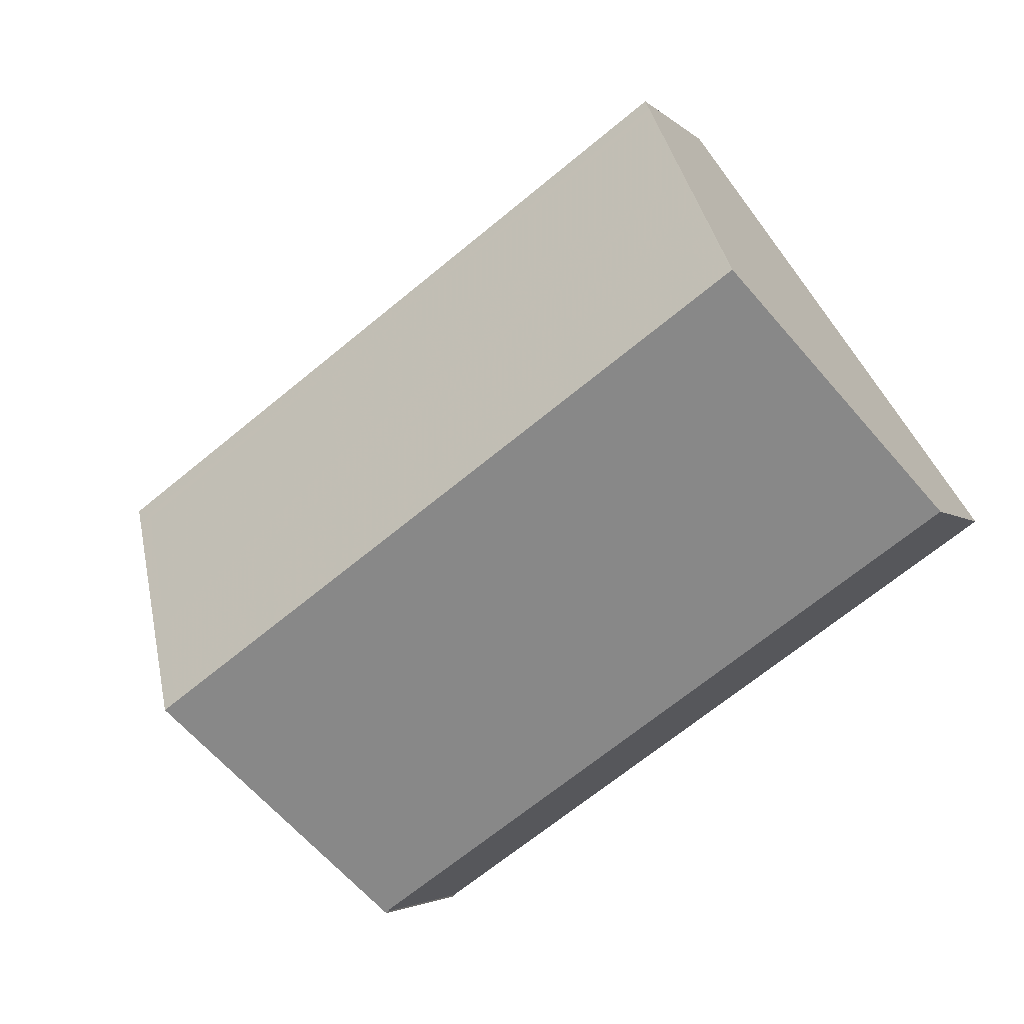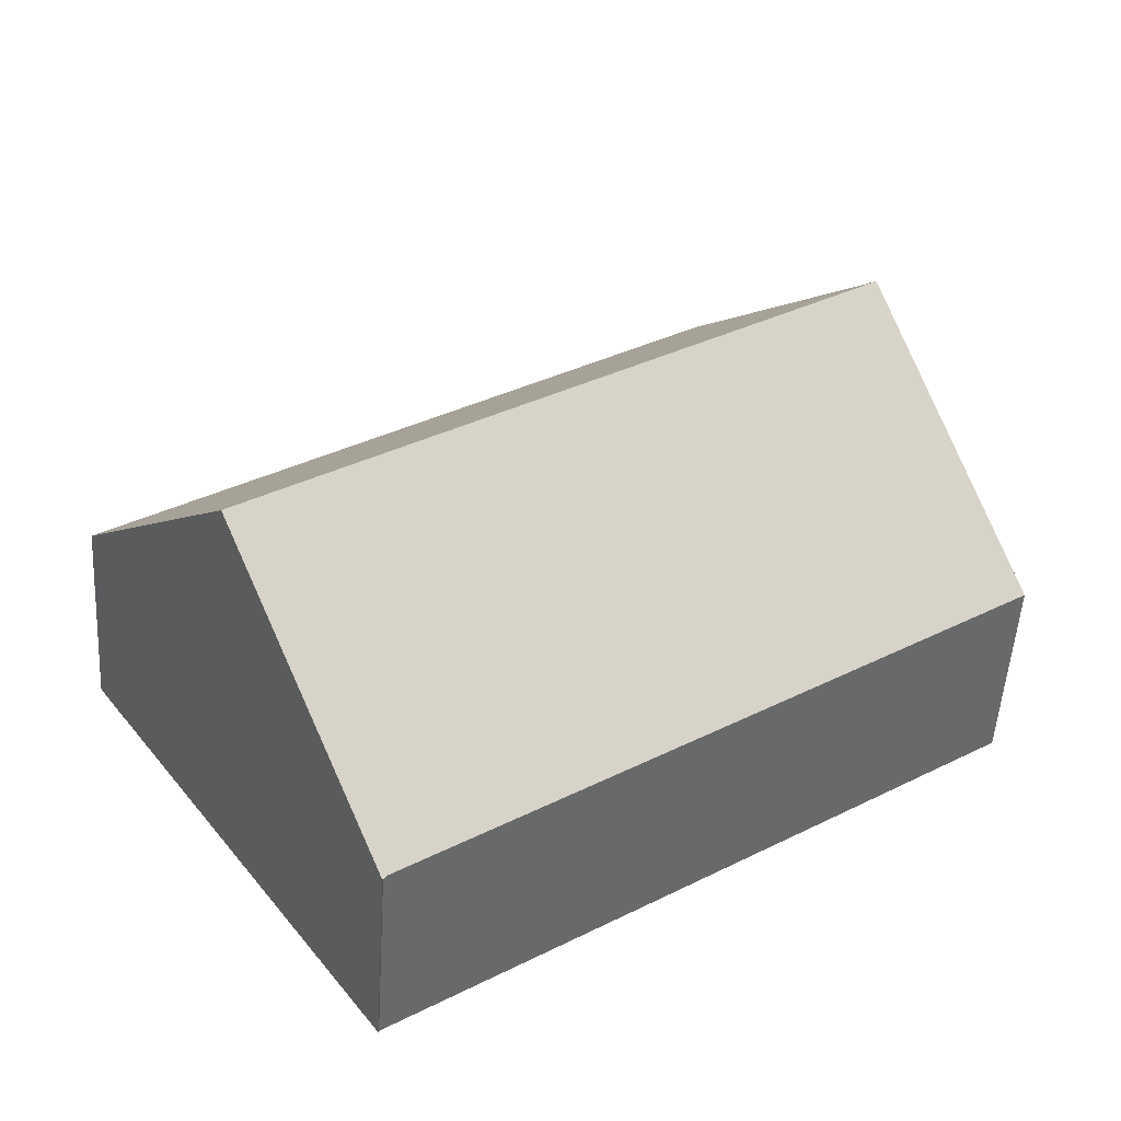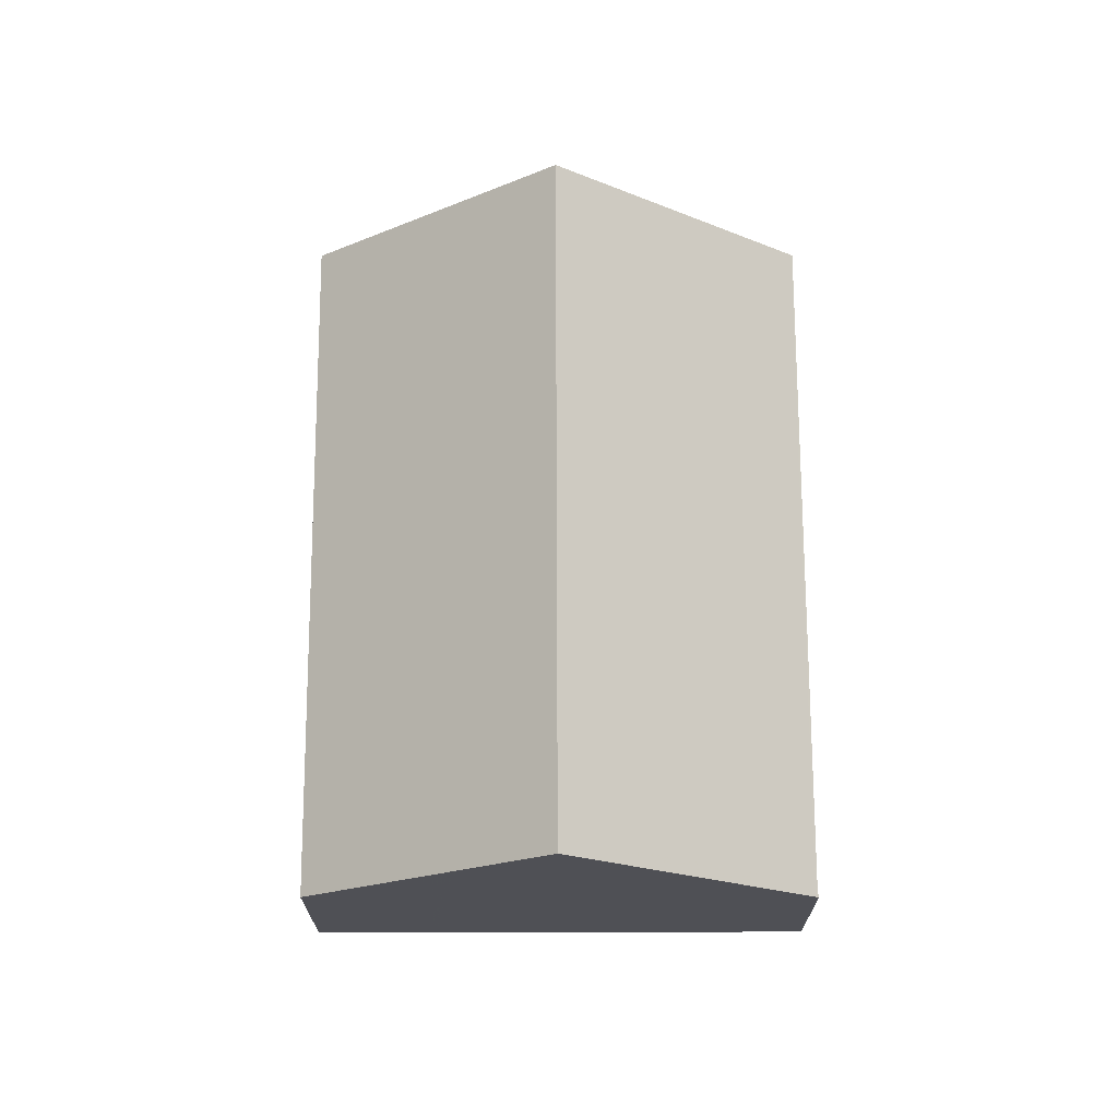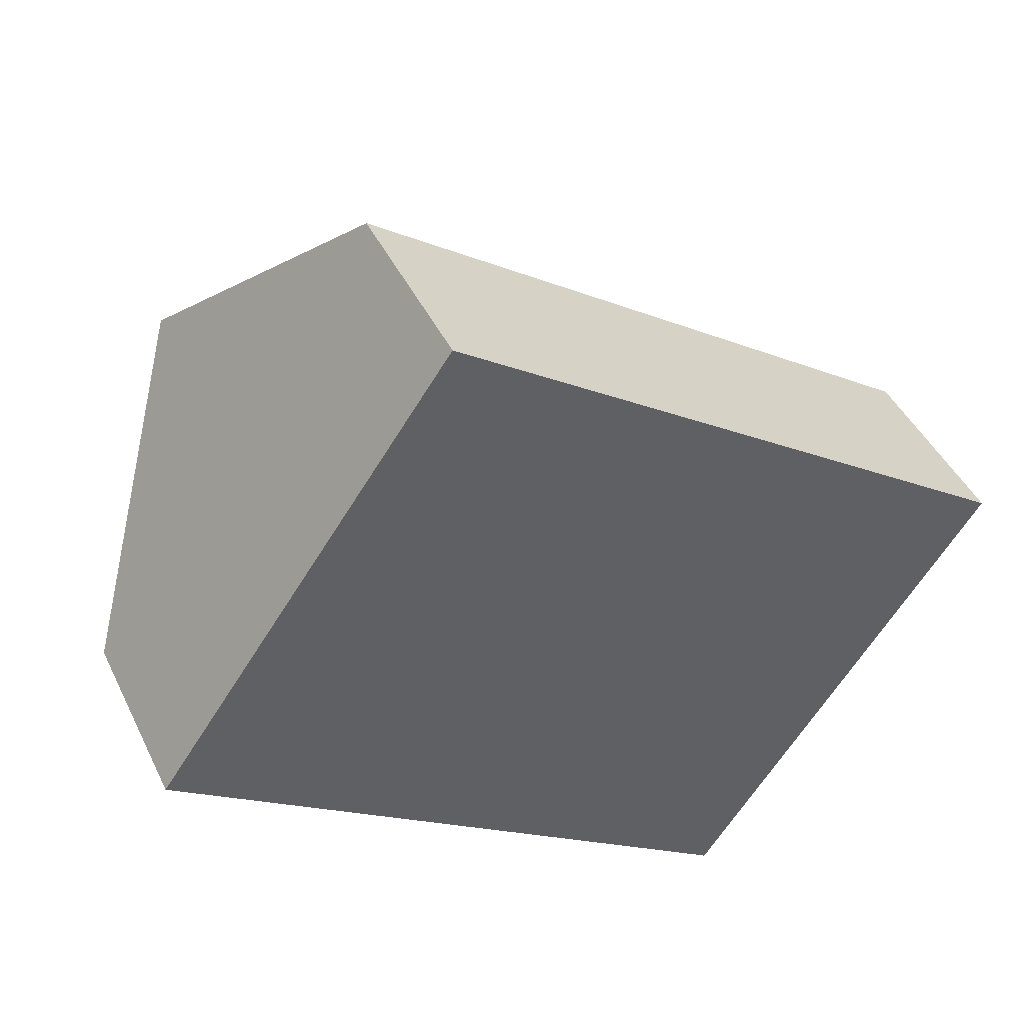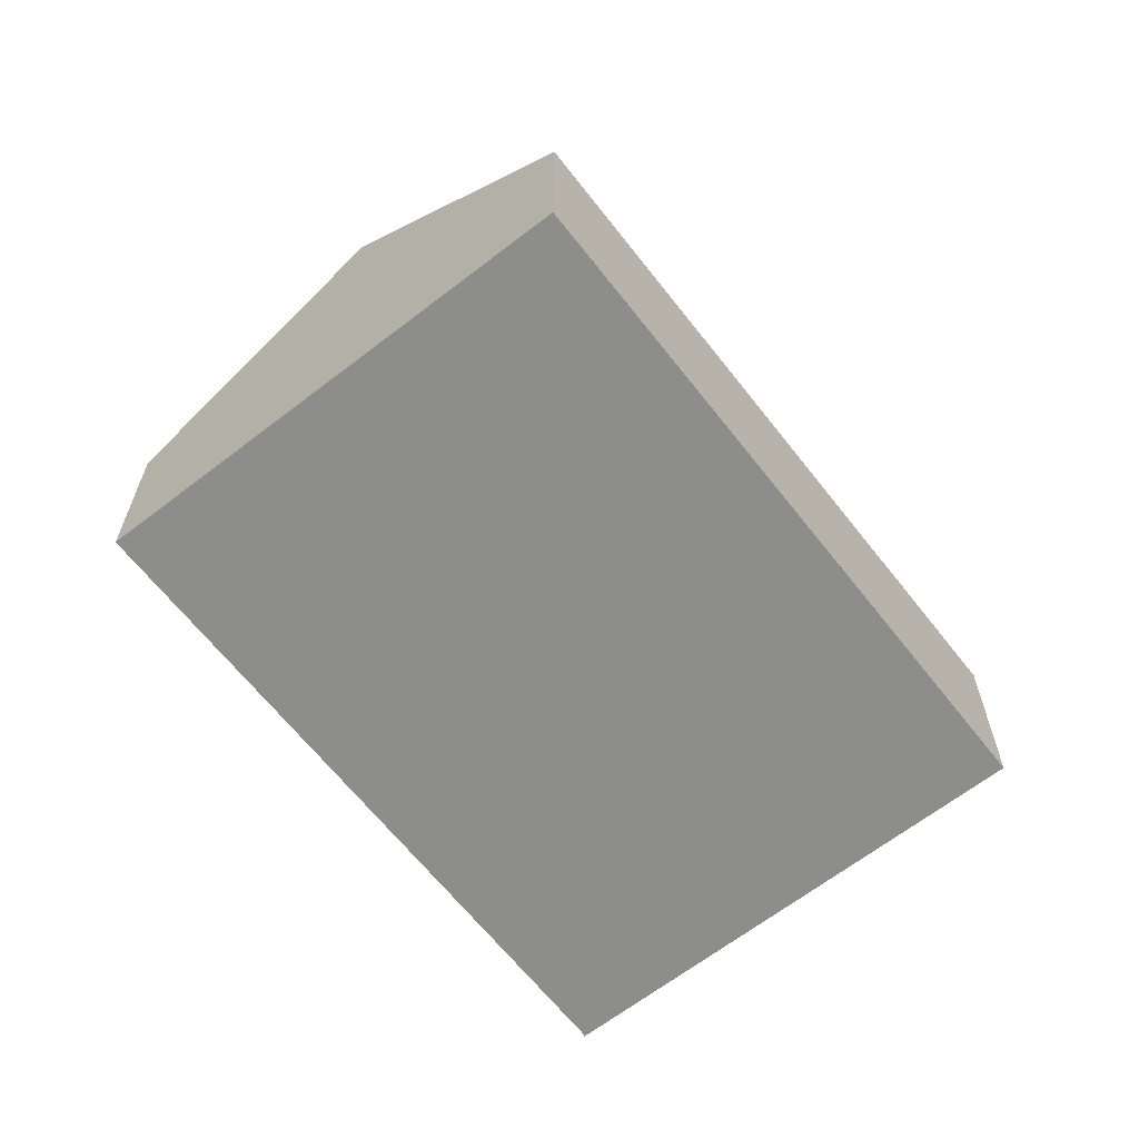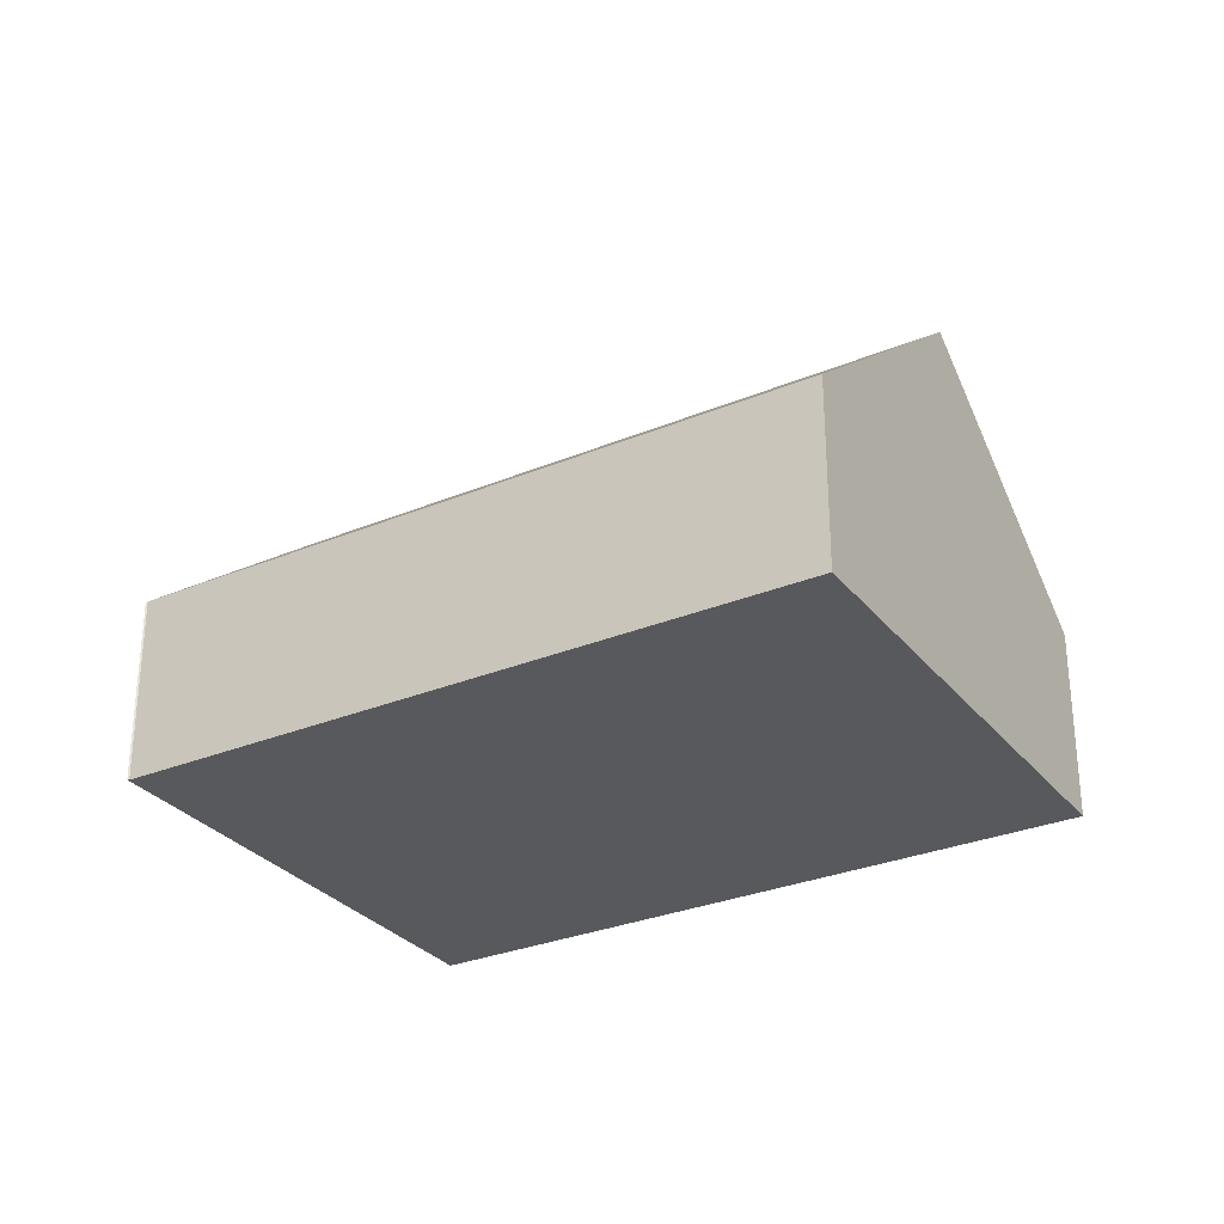
<metadata>
{"format":"obj","ext":"obj","renderer":"f3d","projection":"perspective","resolution":1024,"background":"white","views":[{"elev":-3.3,"azim":21.0,"up":"+Y"},{"elev":-51.6,"azim":-3.5,"up":"+Y"},{"elev":70.5,"azim":-55.4,"up":"+Z"},{"elev":43.8,"azim":155.6,"up":"+Y"},{"elev":-64.5,"azim":162.8,"up":"+Z"},{"elev":-29.9,"azim":65.9,"up":"+Z"}]}
</metadata>
<code>
v -2399 -1335 3.182
v -2409 -1342 3.149
v -2409 -1342 3.132
v -2414 -1335 3.228
v -2404 -1328 3.255
v -2402 -1331 6.642
v -2411 -1338 6.61
v -2411 -1338 6.61
v -2411 -1338 6.61
v -2402 -1331 6.642
v -2414 -1335 3.401
v -2404 -1328 3.432
v -2411 -1338 6.61
v -2409 -1342 3.15
v -2414 -1335 3.402
v -2414 -1334 3.228
v -2409 -1342 3.176
v -2399 -1335 3.208
v -2409 -1342 3.176
v -2402 -1331 6.642
v -2399 -1335 3.208
v -2399 -1335 3.182
v -2404 -1328 3.432
v -2402 -1331 6.642
v -2404 -1328 3.255
v -2404 -1328 3.522
v -2413 -1335 3.495
v -2414 -1335 3.495
v -2404 -1328 3.522
v -2412 -1336 4.893
v -2403 -1330 4.924
v -2413 -1336 4.893
v -2403 -1330 4.924
v -2405 -1339 3.188
v -2405 -1339 3.161
v -2410 -1332 3.413
v -2410 -1332 3.505
v -2410 -1332 3.238
v -2408 -1336 6.622
v -2408 -1336 6.622
v -2409 -1334 4.904
v -2409 -1334 5.353
v -2412 -1337 5.343
v -2412 -1337 5.342
v -2402 -1330 5.37
v -2402 -1330 5.37
v -2399 -1335 3.182
v -2399 -1335 3.182
v -2399 -1335 0
v -2399 -1335 0
v -2409 -1342 3.132
v -2409 -1342 3.149
v -2409 -1342 0
v -2409 -1342 0
v -2409 -1342 3.176
v -2409 -1342 3.132
v -2409 -1342 0
v -2409 -1342 0
v -2414 -1334 3.228
v -2414 -1335 3.228
v -2414 -1335 0
v -2414 -1334 0
v -2404 -1328 3.432
v -2404 -1328 3.255
v -2404 -1328 -4.441e-16
v -2404 -1328 0
v -2399 -1335 3.208
v -2402 -1331 6.642
v -2402 -1331 0
v -2399 -1335 4.441e-16
v -2412 -1337 5.342
v -2411 -1338 6.61
v -2411 -1338 0
v -2412 -1337 0
v -2414 -1335 3.228
v -2414 -1335 3.401
v -2414 -1335 -4.441e-16
v -2414 -1335 0
v -2404 -1328 3.522
v -2404 -1328 3.432
v -2404 -1328 0
v -2404 -1328 0
v -2409 -1342 3.149
v -2409 -1342 3.15
v -2409 -1342 0
v -2409 -1342 0
v -2410 -1332 3.238
v -2414 -1334 3.228
v -2414 -1334 0
v -2410 -1332 0
v -2399 -1335 3.182
v -2399 -1335 3.208
v -2399 -1335 4.441e-16
v -2399 -1335 0
v -2411 -1338 6.61
v -2409 -1342 3.176
v -2409 -1342 0
v -2411 -1338 0
v -2405 -1339 3.161
v -2399 -1335 3.182
v -2399 -1335 0
v -2405 -1339 0
v -2404 -1328 3.255
v -2404 -1328 3.255
v -2404 -1328 0
v -2404 -1328 -4.441e-16
v -2414 -1335 3.401
v -2414 -1335 3.495
v -2414 -1335 0
v -2414 -1335 -4.441e-16
v -2403 -1330 4.924
v -2404 -1328 3.522
v -2404 -1328 0
v -2403 -1330 0
v -2414 -1335 3.495
v -2413 -1336 4.893
v -2413 -1336 8.882e-16
v -2414 -1335 0
v -2402 -1330 5.37
v -2403 -1330 4.924
v -2403 -1330 0
v -2402 -1330 0
v -2409 -1342 3.15
v -2405 -1339 3.161
v -2405 -1339 0
v -2409 -1342 0
v -2404 -1328 3.255
v -2410 -1332 3.238
v -2410 -1332 0
v -2404 -1328 0
v -2413 -1336 4.893
v -2412 -1337 5.342
v -2412 -1337 0
v -2413 -1336 8.882e-16
v -2402 -1331 6.642
v -2402 -1330 5.37
v -2402 -1330 0
v -2402 -1331 0
v -2414 -1335 0
v -2404 -1328 0
v -2399 -1335 0
v -2409 -1342 0
v -2409 -1342 0
f 35 14 17 34
f 37 27 15 36
f 36 15 16 38
f 17 14 2 3 19
f 28 11 15 27
f 15 11 4 16
f 34 17 8 40
f 19 7 8 17
f 21 18 1 22
f 26 23 12 29
f 25 5 12 23
f 20 6 18 21
f 43 30 41 42
f 44 32 30 43
f 46 31 33 45
f 41 30 27 37
f 32 28 27 30
f 31 26 29 33
f 34 21 22 35
f 36 23 26 37
f 38 25 23 36
f 40 20 21 34
f 42 41 31 46
f 37 26 31 41
f 42 39 13 43
f 43 13 9 44
f 45 10 24 46
f 46 24 39 42
f 48 49 50 47
f 52 53 54 51
f 56 57 58 55
f 60 61 62 59
f 64 65 66 63
f 68 69 70 67
f 72 73 74 71
f 76 77 78 75
f 80 81 82 79
f 84 85 86 83
f 88 89 90 87
f 92 93 94 91
f 96 97 98 95
f 100 101 102 99
f 104 105 106 103
f 108 109 110 107
f 112 113 114 111
f 116 117 118 115
f 120 121 122 119
f 124 125 126 123
f 128 129 130 127
f 132 133 134 131
f 136 137 138 135
f 140 141 142 143 139

</code>
